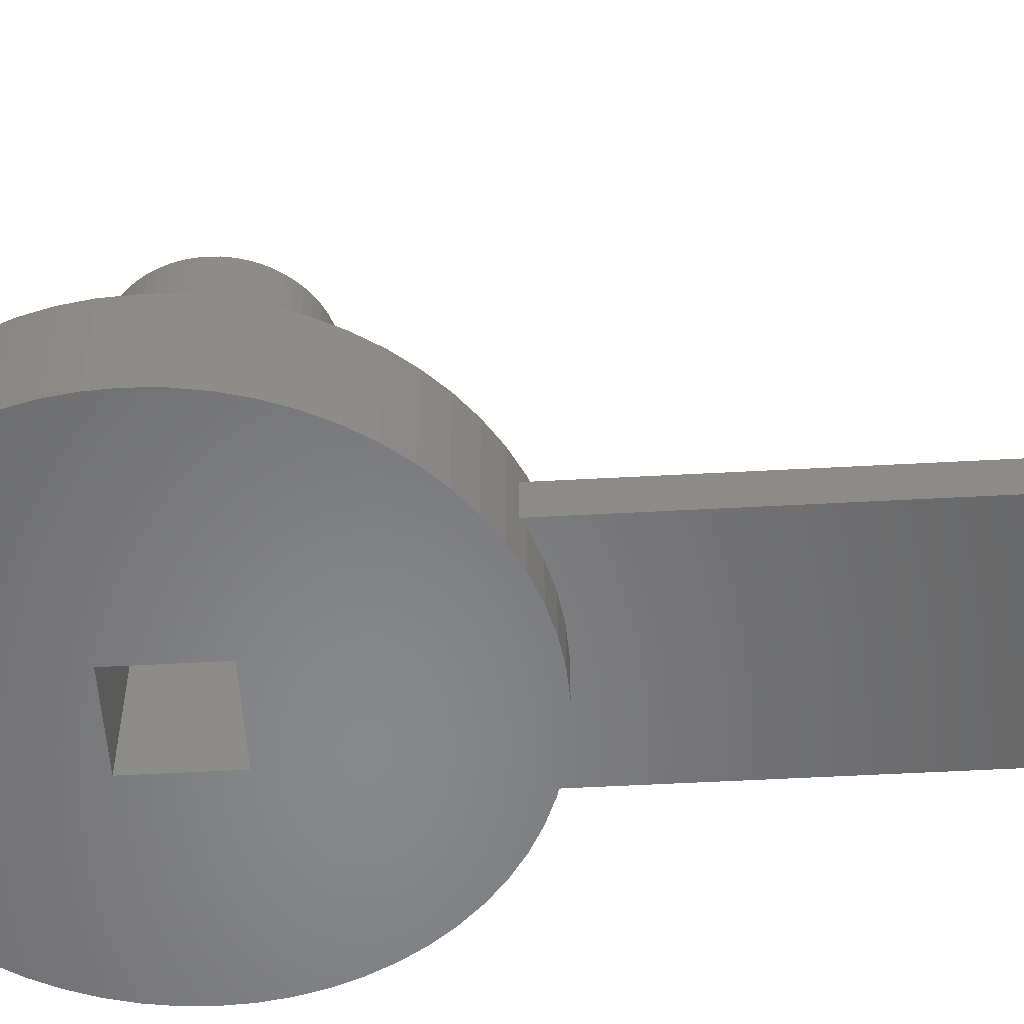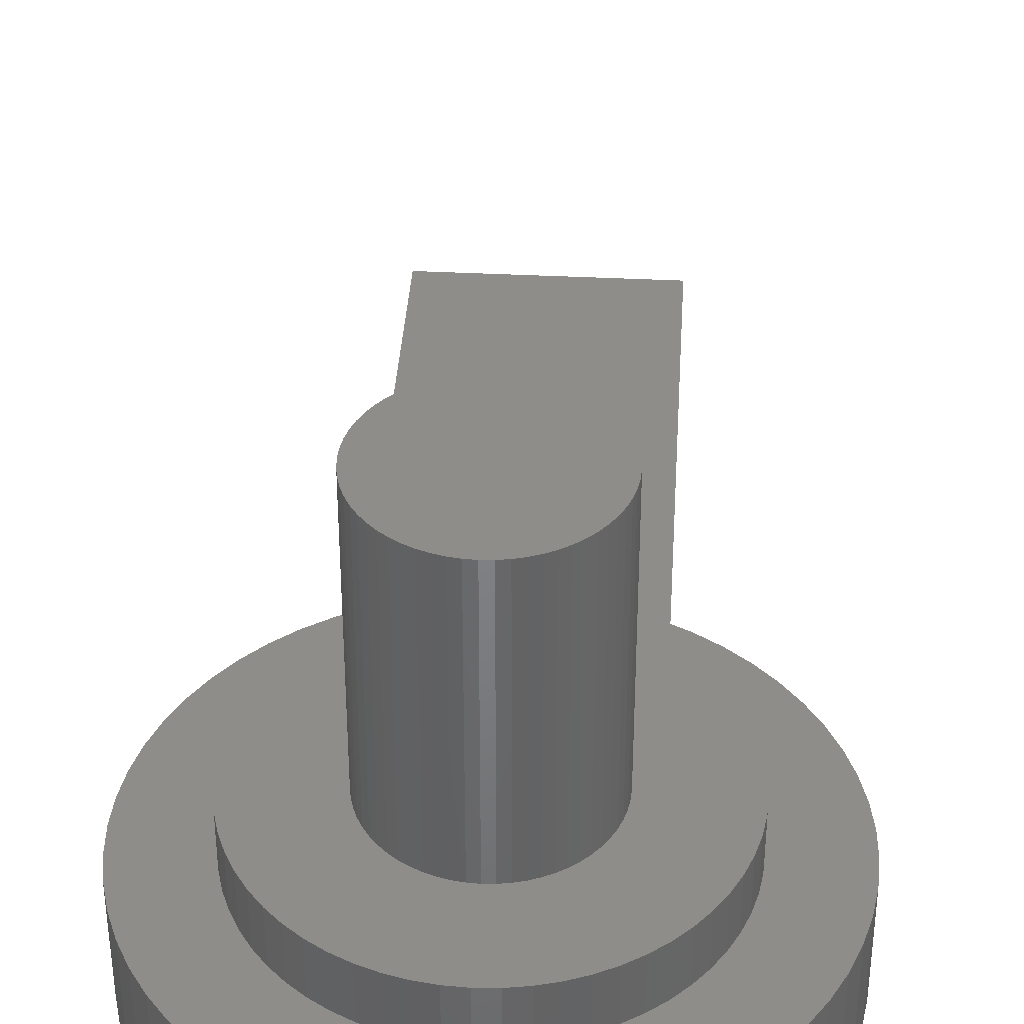
<metadata>
{"format":"stl","ext":"stl","renderer":"f3d","projection":"perspective","resolution":1024,"background":"white","views":[{"elev":-54.3,"azim":93.3,"up":"+Z"},{"elev":38.5,"azim":3.6,"up":"+Z"}]}
</metadata>
<code>
# stl→obj: 394 verts, 784 faces
v -8.5 -7.25 0
v -8.453 -6.362 0
v -8.453 -8.139 0
v -8.314 -5.483 0
v -8.084 -4.623 0
v -7.765 -3.793 0
v -7.361 -3 0
v -6.877 -2.254 0
v -6.317 -1.562 0
v -5.688 -0.9333 0
v -4.996 -0.3734 0
v -4.25 0.1112 0
v -3.457 0.5151 0
v -2.627 0.834 0
v -1.767 1.064 0
v -0.8885 1.203 0
v 0 1.25 0
v 0.8885 1.203 0
v 1.767 1.064 0
v 2.627 0.834 0
v 3.457 0.5151 0
v 4.25 0.1112 0
v 4.996 -0.3734 0
v 5.688 -0.9333 0
v 6.317 -1.562 0
v 6.877 -2.254 0
v -1.5 -5.75 0
v 7.361 -3 0
v 1.5 -5.75 0
v 8.084 -4.623 0
v 8.314 -5.483 0
v 7.765 -3.793 0
v 8.314 -9.017 0
v 1.5 -8.75 0
v 8.453 -8.139 0
v -1.5 -8.75 0
v 8.084 -9.877 0
v 7.765 -10.71 0
v 7.361 -11.5 0
v 6.877 -12.25 0
v 6.317 -12.94 0
v 5.688 -13.57 0
v 4.996 -14.13 0
v 4.25 -14.61 0
v 3.457 -15.02 0
v 2.627 -15.33 0
v 1.767 -15.56 0
v 0.8885 -15.7 0
v 0 -15.75 0
v -0.8885 -15.7 0
v -1.767 -15.56 0
v -2.627 -15.33 0
v -3.457 -15.02 0
v -4.25 -14.61 0
v -4.996 -14.13 0
v -5.688 -13.57 0
v -6.317 -12.94 0
v -6.877 -12.25 0
v -7.361 -11.5 0
v -7.765 -10.71 0
v -8.084 -9.877 0
v -8.314 -9.017 0
v 8.5 -7.25 0
v 8.453 -6.362 0
v -8.5 -7.25 3.5
v -8.453 -6.362 3.5
v -8.453 -8.139 3.5
v -8.314 -9.017 3.5
v -8.084 -9.877 3.5
v -7.765 -10.71 3.5
v -7.361 -11.5 3.5
v -6.877 -12.25 3.5
v -6.317 -12.94 3.5
v -5.688 -13.57 3.5
v -4.996 -14.13 3.5
v -4.25 -14.61 3.5
v -3.457 -15.02 3.5
v -2.627 -15.33 3.5
v -1.767 -15.56 3.5
v -0.8885 -15.7 3.5
v 0 -15.75 3.5
v 0.8885 -15.7 3.5
v 1.767 -15.56 3.5
v 2.627 -15.33 3.5
v 3.457 -15.02 3.5
v 4.25 -14.61 3.5
v 4.996 -14.13 3.5
v 5.688 -13.57 3.5
v 6.317 -12.94 3.5
v 6.877 -12.25 3.5
v 7.361 -11.5 3.5
v 7.765 -10.71 3.5
v 8.084 -9.877 3.5
v 8.314 -9.017 3.5
v 8.453 -8.139 3.5
v 8.5 -7.25 3.5
v 8.453 -6.362 3.5
v 8.314 -5.483 3.5
v 8.084 -4.623 3.5
v 7.765 -3.793 3.5
v 7.361 -3 3.5
v 6.877 -2.254 3.5
v 6.317 -1.562 3.5
v 5.688 -0.9333 3.5
v 4.996 -0.3734 3.5
v 4.25 0.1112 3.5
v 3.457 0.5151 1.55
v 3.75 0.366 1.55
v 3.75 0.366 2.85
v 3.457 0.5151 2.85
v 3.457 0.5151 3.5
v 2.627 0.834 1.55
v 1.767 1.064 1.55
v 0.8885 1.203 1.55
v 0 1.25 1.55
v -0.8885 1.203 1.55
v -1.767 1.064 1.55
v -2.627 0.834 1.55
v -3.457 0.5151 1.55
v -4.25 0.1112 3.5
v -3.457 0.5151 2.85
v -3.457 0.5151 3.5
v -3.75 0.366 2.85
v -3.75 0.366 1.55
v -4.996 -0.3734 3.5
v -5.688 -0.9333 3.5
v -6.317 -1.562 3.5
v -6.877 -2.254 3.5
v -7.361 -3 3.5
v -7.765 -3.793 3.5
v -8.084 -4.623 3.5
v -8.314 -5.483 3.5
v -1.5 -5.75 4
v -1.5 -8.75 4
v 1.5 -5.75 4
v 1.5 -8.75 4
v -4.459 -11.26 3.5
v -4.854 -10.78 3.5
v -5.196 -10.25 3.5
v -2.44 -12.73 3.5
v -3 -12.45 3.5
v -1.854 -12.96 3.5
v 5.481 -9.69 3.5
v 5.196 -10.25 3.5
v 5.706 -9.104 3.5
v -5.967 -6.623 3.5
v -5.869 -6.003 3.5
v 4.854 -10.78 3.5
v 5.481 -4.81 3.5
v 5.706 -5.396 3.5
v 3.527 -2.396 3.5
v 4.015 -2.791 3.5
v 1.248 -1.381 3.5
v 1.854 -1.544 3.5
v -1.247 -1.381 3.5
v -0.6272 -1.283 3.5
v 2.627 0.834 3.5
v 0 1.25 3.5
v 0.8885 1.203 3.5
v -0.8885 1.203 3.5
v -1.767 1.064 3.5
v -2.627 0.834 3.5
v 1.248 -13.12 3.5
v 0.6272 -13.22 3.5
v 4.015 -11.71 3.5
v 3.527 -12.1 3.5
v 5.869 -8.497 3.5
v -5.706 -5.396 3.5
v 5.869 -6.003 3.5
v 4.459 -3.235 3.5
v 2.44 -1.769 3.5
v 0 -1.25 3.5
v 0.6272 -1.283 3.5
v 3 -2.054 3.5
v -5.481 -9.69 3.5
v -5.706 -9.104 3.5
v -4.459 -3.235 3.5
v -4.854 -3.723 3.5
v -4.015 -2.791 3.5
v -3 -2.054 3.5
v -2.44 -1.769 3.5
v -3.527 -2.396 3.5
v -1.854 -1.544 3.5
v 1.767 1.064 3.5
v -5.481 -4.81 3.5
v -5.196 -4.25 3.5
v 4.854 -3.723 3.5
v 5.196 -4.25 3.5
v 5.967 -6.623 3.5
v 6 -7.25 3.5
v 5.967 -7.877 3.5
v 4.459 -11.26 3.5
v 3 -12.45 3.5
v 2.44 -12.73 3.5
v 1.854 -12.96 3.5
v 0 -13.25 3.5
v -0.6272 -13.22 3.5
v -1.247 -13.12 3.5
v -5.869 -8.497 3.5
v -3.527 -12.1 3.5
v -4.015 -11.71 3.5
v -5.967 -7.877 3.5
v -6 -7.25 3.5
v 2.627 0.834 2.85
v -1.767 1.064 2.85
v -0.8885 1.203 2.85
v -3.75 15.75 2.85
v 0 1.25 2.85
v -2.627 0.834 2.85
v 0.8885 1.203 2.85
v 1.767 1.064 2.85
v 3.75 15.75 2.85
v 3.75 15.75 1.55
v -3.75 15.75 1.55
v -6 -7.25 5.25
v -5.967 -7.877 5.25
v -5.869 -8.497 5.25
v -5.706 -9.104 5.25
v -5.481 -9.69 5.25
v -5.196 -10.25 5.25
v -4.854 -10.78 5.25
v -4.459 -11.26 5.25
v -4.015 -11.71 5.25
v -3.527 -12.1 5.25
v -3 -12.45 5.25
v -2.44 -12.73 5.25
v -1.854 -12.96 5.25
v -1.247 -13.12 5.25
v -0.6272 -13.22 5.25
v 0 -13.25 5.25
v 0.6272 -13.22 5.25
v 1.248 -13.12 5.25
v 1.854 -12.96 5.25
v 2.44 -12.73 5.25
v 3 -12.45 5.25
v 3.527 -12.1 5.25
v 4.015 -11.71 5.25
v 4.459 -11.26 5.25
v 4.854 -10.78 5.25
v 5.196 -10.25 5.25
v 5.481 -9.69 5.25
v 5.706 -9.104 5.25
v 5.869 -8.497 5.25
v 5.967 -7.877 5.25
v 6 -7.25 5.25
v 5.967 -6.623 5.25
v 5.869 -6.003 5.25
v 5.706 -5.396 5.25
v 5.481 -4.81 5.25
v 5.196 -4.25 5.25
v 4.854 -3.723 5.25
v 4.459 -3.235 5.25
v 4.015 -2.791 5.25
v 3.527 -2.396 5.25
v 3 -2.054 5.25
v 2.44 -1.769 5.25
v 1.854 -1.544 5.25
v 1.248 -1.381 5.25
v 0.6272 -1.283 5.25
v 0 -1.25 5.25
v -0.6272 -1.283 5.25
v -1.247 -1.381 5.25
v -1.854 -1.544 5.25
v -2.44 -1.769 5.25
v -3 -2.054 5.25
v -3.527 -2.396 5.25
v -4.015 -2.791 5.25
v -4.459 -3.235 5.25
v -4.854 -3.723 5.25
v -5.196 -4.25 5.25
v -5.481 -4.81 5.25
v -5.706 -5.396 5.25
v -5.869 -6.003 5.25
v -5.967 -6.623 5.25
v -1.793 -9.717 5.25
v -1.241 -10.04 5.25
v -1.525 -9.891 5.25
v -0.3188 -10.28 5.25
v -0.6341 -10.23 5.25
v 0.6341 -10.23 5.25
v 0.3188 -10.28 5.25
v 1.24 -10.04 5.25
v 0.9425 -10.15 5.25
v 2.267 -9.291 5.25
v 2.041 -9.517 5.25
v -3.033 -6.931 5.25
v -2.983 -6.616 5.25
v 2.983 -6.616 5.25
v 3.033 -6.931 5.25
v 2.267 -5.209 5.25
v 2.467 -5.457 5.25
v -0.9425 -4.349 5.25
v -0.6341 -4.267 5.25
v 1.525 -4.609 5.25
v 1.793 -4.782 5.25
v 0.3188 -4.217 5.25
v 0.6341 -4.267 5.25
v -0.3188 -4.217 5.25
v 1.793 -9.717 5.25
v -2.041 -9.517 5.25
v -2.267 -9.291 5.25
v 2.983 -7.884 5.25
v 2.901 -8.193 5.25
v -2.901 -6.308 5.25
v -2.786 -6.01 5.25
v 2.786 -6.01 5.25
v 2.901 -6.308 5.25
v 3.05 -7.25 5.25
v -2.641 -5.725 5.25
v -2.901 -8.193 5.25
v -2.983 -7.884 5.25
v -2.267 -5.209 5.25
v -2.041 -4.983 5.25
v 2.041 -4.983 5.25
v -2.467 -5.457 5.25
v -1.793 -4.782 5.25
v -1.525 -4.609 5.25
v 0.9425 -4.349 5.25
v 1.24 -4.464 5.25
v 0 -4.2 5.25
v -1.241 -4.464 5.25
v 2.641 -5.725 5.25
v 3.033 -7.569 5.25
v 2.786 -8.491 5.25
v 2.641 -8.775 5.25
v 2.467 -9.043 5.25
v -3.033 -7.569 5.25
v -3.05 -7.25 5.25
v 1.525 -9.891 5.25
v -2.641 -8.775 5.25
v -2.786 -8.491 5.25
v 0 -10.3 5.25
v -2.467 -9.043 5.25
v -0.9425 -10.15 5.25
v -3.033 -7.569 14
v -2.983 -7.884 14
v -3.05 -7.25 14
v -2.901 -8.193 14
v -2.786 -8.491 14
v -2.641 -8.775 14
v -2.467 -9.043 14
v -2.267 -9.291 14
v -2.041 -9.517 14
v -1.793 -9.717 14
v -1.525 -9.891 14
v -1.241 -10.04 14
v -0.9425 -10.15 14
v -0.6341 -10.23 14
v -0.3188 -10.28 14
v 0 -10.3 14
v 0.3188 -10.28 14
v 0.6341 -10.23 14
v 0.9425 -10.15 14
v 1.24 -10.04 14
v 1.525 -9.891 14
v 1.793 -9.717 14
v 2.041 -9.517 14
v 2.267 -9.291 14
v 2.467 -9.043 14
v 2.641 -8.775 14
v 2.786 -8.491 14
v 2.901 -8.193 14
v 2.983 -7.884 14
v 3.033 -7.569 14
v 3.05 -7.25 14
v 3.033 -6.931 14
v 2.983 -6.616 14
v 2.901 -6.308 14
v 2.786 -6.01 14
v 2.641 -5.725 14
v 2.467 -5.457 14
v 2.267 -5.209 14
v 2.041 -4.983 14
v 1.793 -4.782 14
v 1.525 -4.609 14
v 1.24 -4.464 14
v 0.9425 -4.349 14
v 0.6341 -4.267 14
v 0.3188 -4.217 14
v 0 -4.2 14
v -0.3188 -4.217 14
v -0.6341 -4.267 14
v -0.9425 -4.349 14
v -1.241 -4.464 14
v -1.525 -4.609 14
v -1.793 -4.782 14
v -2.041 -4.983 14
v -2.267 -5.209 14
v -2.467 -5.457 14
v -2.641 -5.725 14
v -2.786 -6.01 14
v -2.901 -6.308 14
v -2.983 -6.616 14
v -3.033 -6.931 14
f 1 2 3
f 3 2 4
f 3 4 5
f 3 5 6
f 3 6 7
f 3 7 8
f 3 8 9
f 3 9 10
f 3 10 11
f 3 11 12
f 3 12 13
f 3 13 14
f 3 14 15
f 3 15 16
f 3 16 17
f 3 17 18
f 3 18 19
f 3 19 20
f 3 20 21
f 3 21 22
f 3 22 23
f 3 23 24
f 3 24 25
f 3 25 26
f 27 26 28
f 29 30 31
f 29 32 30
f 29 33 34
f 29 35 33
f 36 33 37
f 3 37 38
f 3 38 39
f 3 39 40
f 3 40 41
f 3 41 42
f 3 42 43
f 3 43 44
f 3 44 45
f 3 45 46
f 3 46 47
f 3 47 48
f 3 48 49
f 3 49 50
f 3 50 51
f 3 51 52
f 3 52 53
f 3 53 54
f 3 54 55
f 3 55 56
f 3 56 57
f 3 57 58
f 3 58 59
f 3 59 60
f 3 60 61
f 3 61 62
f 3 26 27
f 36 3 27
f 34 33 36
f 3 36 37
f 29 63 35
f 29 64 63
f 29 31 64
f 27 28 32
f 27 32 29
f 1 65 2
f 2 65 66
f 1 3 65
f 65 3 67
f 3 62 67
f 67 62 68
f 62 61 68
f 68 61 69
f 61 60 69
f 69 60 70
f 60 59 70
f 70 59 71
f 59 58 71
f 71 58 72
f 58 57 72
f 72 57 73
f 73 57 56
f 74 73 56
f 74 56 55
f 75 74 55
f 75 55 54
f 76 75 54
f 76 54 53
f 77 76 53
f 77 53 52
f 78 77 52
f 78 52 51
f 79 78 51
f 79 51 50
f 80 79 50
f 80 50 49
f 81 80 49
f 81 49 48
f 82 81 48
f 82 48 47
f 83 82 47
f 83 47 46
f 84 83 46
f 84 46 45
f 85 84 45
f 85 45 44
f 86 85 44
f 86 44 43
f 87 86 43
f 87 43 42
f 88 87 42
f 88 42 41
f 89 88 41
f 89 41 40
f 90 89 40
f 90 40 39
f 91 90 39
f 91 39 38
f 92 91 38
f 92 38 37
f 93 92 37
f 93 37 33
f 94 93 33
f 94 33 35
f 95 94 35
f 95 35 63
f 96 95 63
f 63 64 97
f 96 63 97
f 64 31 98
f 97 64 98
f 31 30 99
f 98 31 99
f 30 32 100
f 99 30 100
f 32 28 101
f 100 32 101
f 28 26 102
f 101 28 102
f 26 25 103
f 102 26 103
f 24 104 25
f 25 104 103
f 23 105 24
f 24 105 104
f 22 106 23
f 23 106 105
f 21 107 22
f 22 107 108
f 22 108 109
f 109 110 111
f 109 111 106
f 109 106 22
f 20 112 21
f 21 112 107
f 19 113 20
f 20 113 112
f 18 114 19
f 19 114 113
f 17 115 18
f 18 115 114
f 16 116 17
f 17 116 115
f 15 117 16
f 16 117 116
f 14 118 15
f 15 118 117
f 13 119 14
f 14 119 118
f 12 120 13
f 121 120 122
f 123 120 121
f 124 120 123
f 13 120 124
f 119 13 124
f 11 125 12
f 12 125 120
f 10 126 11
f 11 126 125
f 9 127 10
f 10 127 126
f 8 128 9
f 9 128 127
f 7 129 8
f 8 129 128
f 6 130 7
f 7 130 129
f 5 131 6
f 6 131 130
f 4 132 5
f 5 132 131
f 2 66 4
f 4 66 132
f 27 133 134
f 36 27 134
f 29 135 133
f 27 29 133
f 135 29 136
f 136 29 34
f 136 34 134
f 134 34 36
f 66 65 67
f 69 66 68
f 68 66 67
f 70 66 69
f 71 66 70
f 72 66 71
f 73 66 72
f 74 66 73
f 75 66 74
f 76 66 75
f 77 66 76
f 78 66 77
f 79 66 78
f 80 66 79
f 137 66 80
f 138 139 66
f 140 141 81
f 142 140 82
f 143 144 92
f 145 143 93
f 146 147 66
f 144 148 91
f 149 150 99
f 151 152 103
f 153 154 106
f 155 156 157
f 158 66 159
f 160 66 158
f 161 66 160
f 162 66 161
f 122 66 162
f 120 66 122
f 125 66 120
f 126 66 125
f 127 66 126
f 128 66 127
f 129 66 128
f 130 66 129
f 131 66 130
f 132 66 131
f 163 164 85
f 165 166 89
f 167 145 94
f 147 168 66
f 150 169 98
f 152 170 102
f 154 171 105
f 172 173 111
f 171 174 104
f 175 176 66
f 177 66 178
f 179 66 177
f 159 66 179
f 180 181 159
f 159 179 182
f 183 155 184
f 159 181 184
f 181 183 184
f 184 155 157
f 182 180 159
f 157 156 111
f 156 172 111
f 111 173 106
f 173 153 106
f 106 154 105
f 185 186 66
f 105 171 104
f 186 178 66
f 104 174 103
f 174 151 103
f 103 152 102
f 102 170 101
f 187 188 100
f 101 187 100
f 168 185 66
f 100 188 99
f 188 149 99
f 99 150 98
f 170 187 101
f 98 169 97
f 97 189 96
f 189 190 96
f 96 190 95
f 95 191 94
f 169 189 97
f 191 167 94
f 94 145 93
f 93 143 92
f 190 191 95
f 92 144 91
f 91 148 90
f 148 192 90
f 90 165 89
f 89 166 88
f 88 193 87
f 87 194 86
f 194 195 86
f 86 163 85
f 166 193 88
f 85 164 84
f 84 196 83
f 196 197 83
f 83 198 82
f 198 142 82
f 82 140 81
f 176 199 66
f 81 141 80
f 141 200 80
f 200 201 80
f 201 137 80
f 138 66 137
f 139 175 66
f 195 163 86
f 164 196 84
f 197 198 83
f 199 202 66
f 202 203 66
f 193 194 87
f 192 165 90
f 203 146 66
f 204 157 110
f 110 157 111
f 205 206 207
f 207 123 121
f 206 208 207
f 209 207 121
f 209 205 207
f 208 210 207
f 210 211 207
f 211 204 207
f 204 110 207
f 110 109 207
f 109 212 207
f 109 108 213
f 212 109 213
f 124 214 119
f 119 214 213
f 107 213 108
f 112 213 107
f 113 213 112
f 114 213 113
f 115 213 114
f 116 213 115
f 117 213 116
f 118 213 117
f 119 213 118
f 124 123 214
f 214 123 207
f 121 122 209
f 209 122 162
f 135 136 133
f 133 136 134
f 209 162 205
f 205 162 161
f 205 161 206
f 206 161 160
f 206 160 208
f 208 160 158
f 208 158 210
f 210 158 159
f 210 159 211
f 211 159 184
f 211 184 204
f 204 184 157
f 203 202 215
f 215 202 216
f 202 199 216
f 216 199 217
f 199 176 217
f 217 176 218
f 176 175 218
f 218 175 219
f 175 139 219
f 219 139 220
f 139 138 220
f 220 138 221
f 138 137 221
f 221 137 222
f 222 137 201
f 223 222 201
f 223 201 200
f 224 223 200
f 224 200 141
f 225 224 141
f 225 141 140
f 226 225 140
f 226 140 142
f 227 226 142
f 227 142 198
f 228 227 198
f 228 198 197
f 229 228 197
f 229 197 196
f 230 229 196
f 230 196 164
f 231 230 164
f 231 164 163
f 232 231 163
f 232 163 195
f 233 232 195
f 233 195 194
f 234 233 194
f 234 194 193
f 235 234 193
f 235 193 166
f 236 235 166
f 236 166 165
f 237 236 165
f 237 165 192
f 238 237 192
f 238 192 148
f 239 238 148
f 239 148 144
f 240 239 144
f 240 144 143
f 241 240 143
f 241 143 145
f 242 241 145
f 242 145 167
f 243 242 167
f 243 167 191
f 244 243 191
f 244 191 190
f 245 244 190
f 190 189 246
f 245 190 246
f 189 169 247
f 246 189 247
f 169 150 248
f 247 169 248
f 150 149 249
f 248 150 249
f 149 188 250
f 249 149 250
f 188 187 251
f 250 188 251
f 187 170 252
f 251 187 252
f 152 253 170
f 170 253 252
f 151 254 152
f 152 254 253
f 174 255 151
f 151 255 254
f 171 256 174
f 174 256 255
f 154 257 171
f 171 257 256
f 153 258 154
f 154 258 257
f 173 259 153
f 153 259 258
f 172 260 173
f 173 260 259
f 156 261 172
f 172 261 260
f 155 262 156
f 156 262 261
f 183 263 155
f 155 263 262
f 181 264 183
f 183 264 263
f 180 265 181
f 181 265 264
f 182 266 180
f 180 266 265
f 179 267 182
f 182 267 266
f 177 268 179
f 179 268 267
f 178 269 177
f 177 269 268
f 186 270 178
f 178 270 269
f 185 271 186
f 186 271 270
f 168 272 185
f 185 272 271
f 147 273 168
f 168 273 272
f 146 274 147
f 147 274 273
f 203 215 146
f 146 215 274
f 214 207 213
f 213 207 212
f 274 215 216
f 218 274 217
f 217 274 216
f 219 274 218
f 220 274 219
f 221 274 220
f 222 274 221
f 223 274 222
f 224 274 223
f 225 274 224
f 226 274 225
f 227 274 226
f 228 274 227
f 229 274 228
f 230 274 229
f 231 274 230
f 232 274 231
f 233 274 232
f 275 274 233
f 276 277 234
f 278 279 235
f 280 281 236
f 282 283 237
f 284 285 240
f 286 287 274
f 288 289 246
f 290 291 249
f 292 293 254
f 294 295 251
f 296 297 253
f 293 298 254
f 256 274 255
f 257 274 256
f 258 274 257
f 259 274 258
f 260 274 259
f 261 274 260
f 262 274 261
f 263 274 262
f 264 274 263
f 265 274 264
f 266 274 265
f 267 274 266
f 268 274 267
f 269 274 268
f 270 274 269
f 271 274 270
f 272 274 271
f 273 274 272
f 285 299 239
f 300 301 274
f 302 303 243
f 304 305 274
f 306 307 247
f 289 308 245
f 305 309 274
f 310 311 274
f 312 313 274
f 295 314 250
f 312 274 315
f 316 317 274
f 318 319 252
f 316 274 313
f 320 296 253
f 255 274 317
f 255 321 254
f 255 317 321
f 321 292 254
f 254 298 253
f 298 320 253
f 253 297 252
f 297 318 252
f 252 319 251
f 319 294 251
f 251 295 250
f 309 315 274
f 250 314 249
f 314 290 249
f 249 291 248
f 291 322 248
f 248 322 247
f 322 306 247
f 247 307 246
f 307 288 246
f 246 289 245
f 287 304 274
f 245 308 244
f 244 323 243
f 303 324 242
f 323 302 243
f 308 323 244
f 243 303 242
f 242 324 241
f 324 325 241
f 241 326 240
f 326 284 240
f 240 285 239
f 327 328 274
f 239 299 238
f 299 329 238
f 238 282 237
f 237 283 236
f 283 280 236
f 236 281 235
f 330 331 274
f 281 332 235
f 332 278 235
f 235 279 234
f 301 333 274
f 279 334 234
f 334 276 234
f 234 277 233
f 277 275 233
f 300 274 275
f 333 330 274
f 331 310 274
f 325 326 241
f 329 282 238
f 311 327 274
f 328 286 274
f 327 311 335
f 335 311 336
f 328 327 337
f 337 327 335
f 311 310 336
f 336 310 338
f 310 331 338
f 338 331 339
f 331 330 339
f 339 330 340
f 330 333 340
f 340 333 341
f 333 301 341
f 341 301 342
f 342 301 300
f 343 342 300
f 343 300 275
f 344 343 275
f 344 275 277
f 345 344 277
f 345 277 276
f 346 345 276
f 346 276 334
f 347 346 334
f 347 334 279
f 348 347 279
f 348 279 278
f 349 348 278
f 349 278 332
f 350 349 332
f 350 332 281
f 351 350 281
f 351 281 280
f 352 351 280
f 352 280 283
f 353 352 283
f 353 283 282
f 354 353 282
f 354 282 329
f 355 354 329
f 355 329 299
f 356 355 299
f 356 299 285
f 357 356 285
f 357 285 284
f 358 357 284
f 358 284 326
f 359 358 326
f 359 326 325
f 360 359 325
f 360 325 324
f 361 360 324
f 361 324 303
f 362 361 303
f 362 303 302
f 363 362 302
f 363 302 323
f 364 363 323
f 364 323 308
f 365 364 308
f 308 289 366
f 365 308 366
f 289 288 367
f 366 289 367
f 288 307 368
f 367 288 368
f 307 306 369
f 368 307 369
f 306 322 370
f 369 306 370
f 322 291 371
f 370 322 371
f 291 290 372
f 371 291 372
f 314 373 290
f 290 373 372
f 295 374 314
f 314 374 373
f 294 375 295
f 295 375 374
f 319 376 294
f 294 376 375
f 318 377 319
f 319 377 376
f 297 378 318
f 318 378 377
f 296 379 297
f 297 379 378
f 320 380 296
f 296 380 379
f 298 381 320
f 320 381 380
f 293 382 298
f 298 382 381
f 292 383 293
f 293 383 382
f 321 384 292
f 292 384 383
f 317 385 321
f 321 385 384
f 316 386 317
f 317 386 385
f 313 387 316
f 316 387 386
f 312 388 313
f 313 388 387
f 315 389 312
f 312 389 388
f 309 390 315
f 315 390 389
f 305 391 309
f 309 391 390
f 304 392 305
f 305 392 391
f 287 393 304
f 304 393 392
f 286 394 287
f 287 394 393
f 328 337 286
f 286 337 394
f 394 337 335
f 338 394 336
f 336 394 335
f 339 394 338
f 340 394 339
f 341 394 340
f 342 394 341
f 343 394 342
f 344 394 343
f 345 394 344
f 346 394 345
f 347 394 346
f 348 394 347
f 349 394 348
f 350 394 349
f 351 394 350
f 352 394 351
f 353 394 352
f 354 394 353
f 355 394 354
f 356 394 355
f 357 394 356
f 358 394 357
f 359 394 358
f 360 394 359
f 361 394 360
f 362 394 361
f 363 394 362
f 364 394 363
f 365 394 364
f 366 394 365
f 367 394 366
f 368 394 367
f 369 394 368
f 370 394 369
f 371 394 370
f 372 394 371
f 373 394 372
f 374 394 373
f 375 394 374
f 376 394 375
f 377 394 376
f 378 394 377
f 379 394 378
f 380 394 379
f 381 394 380
f 382 394 381
f 383 394 382
f 384 394 383
f 385 394 384
f 386 394 385
f 387 394 386
f 388 394 387
f 389 394 388
f 390 394 389
f 391 394 390
f 392 394 391
f 393 394 392

</code>
